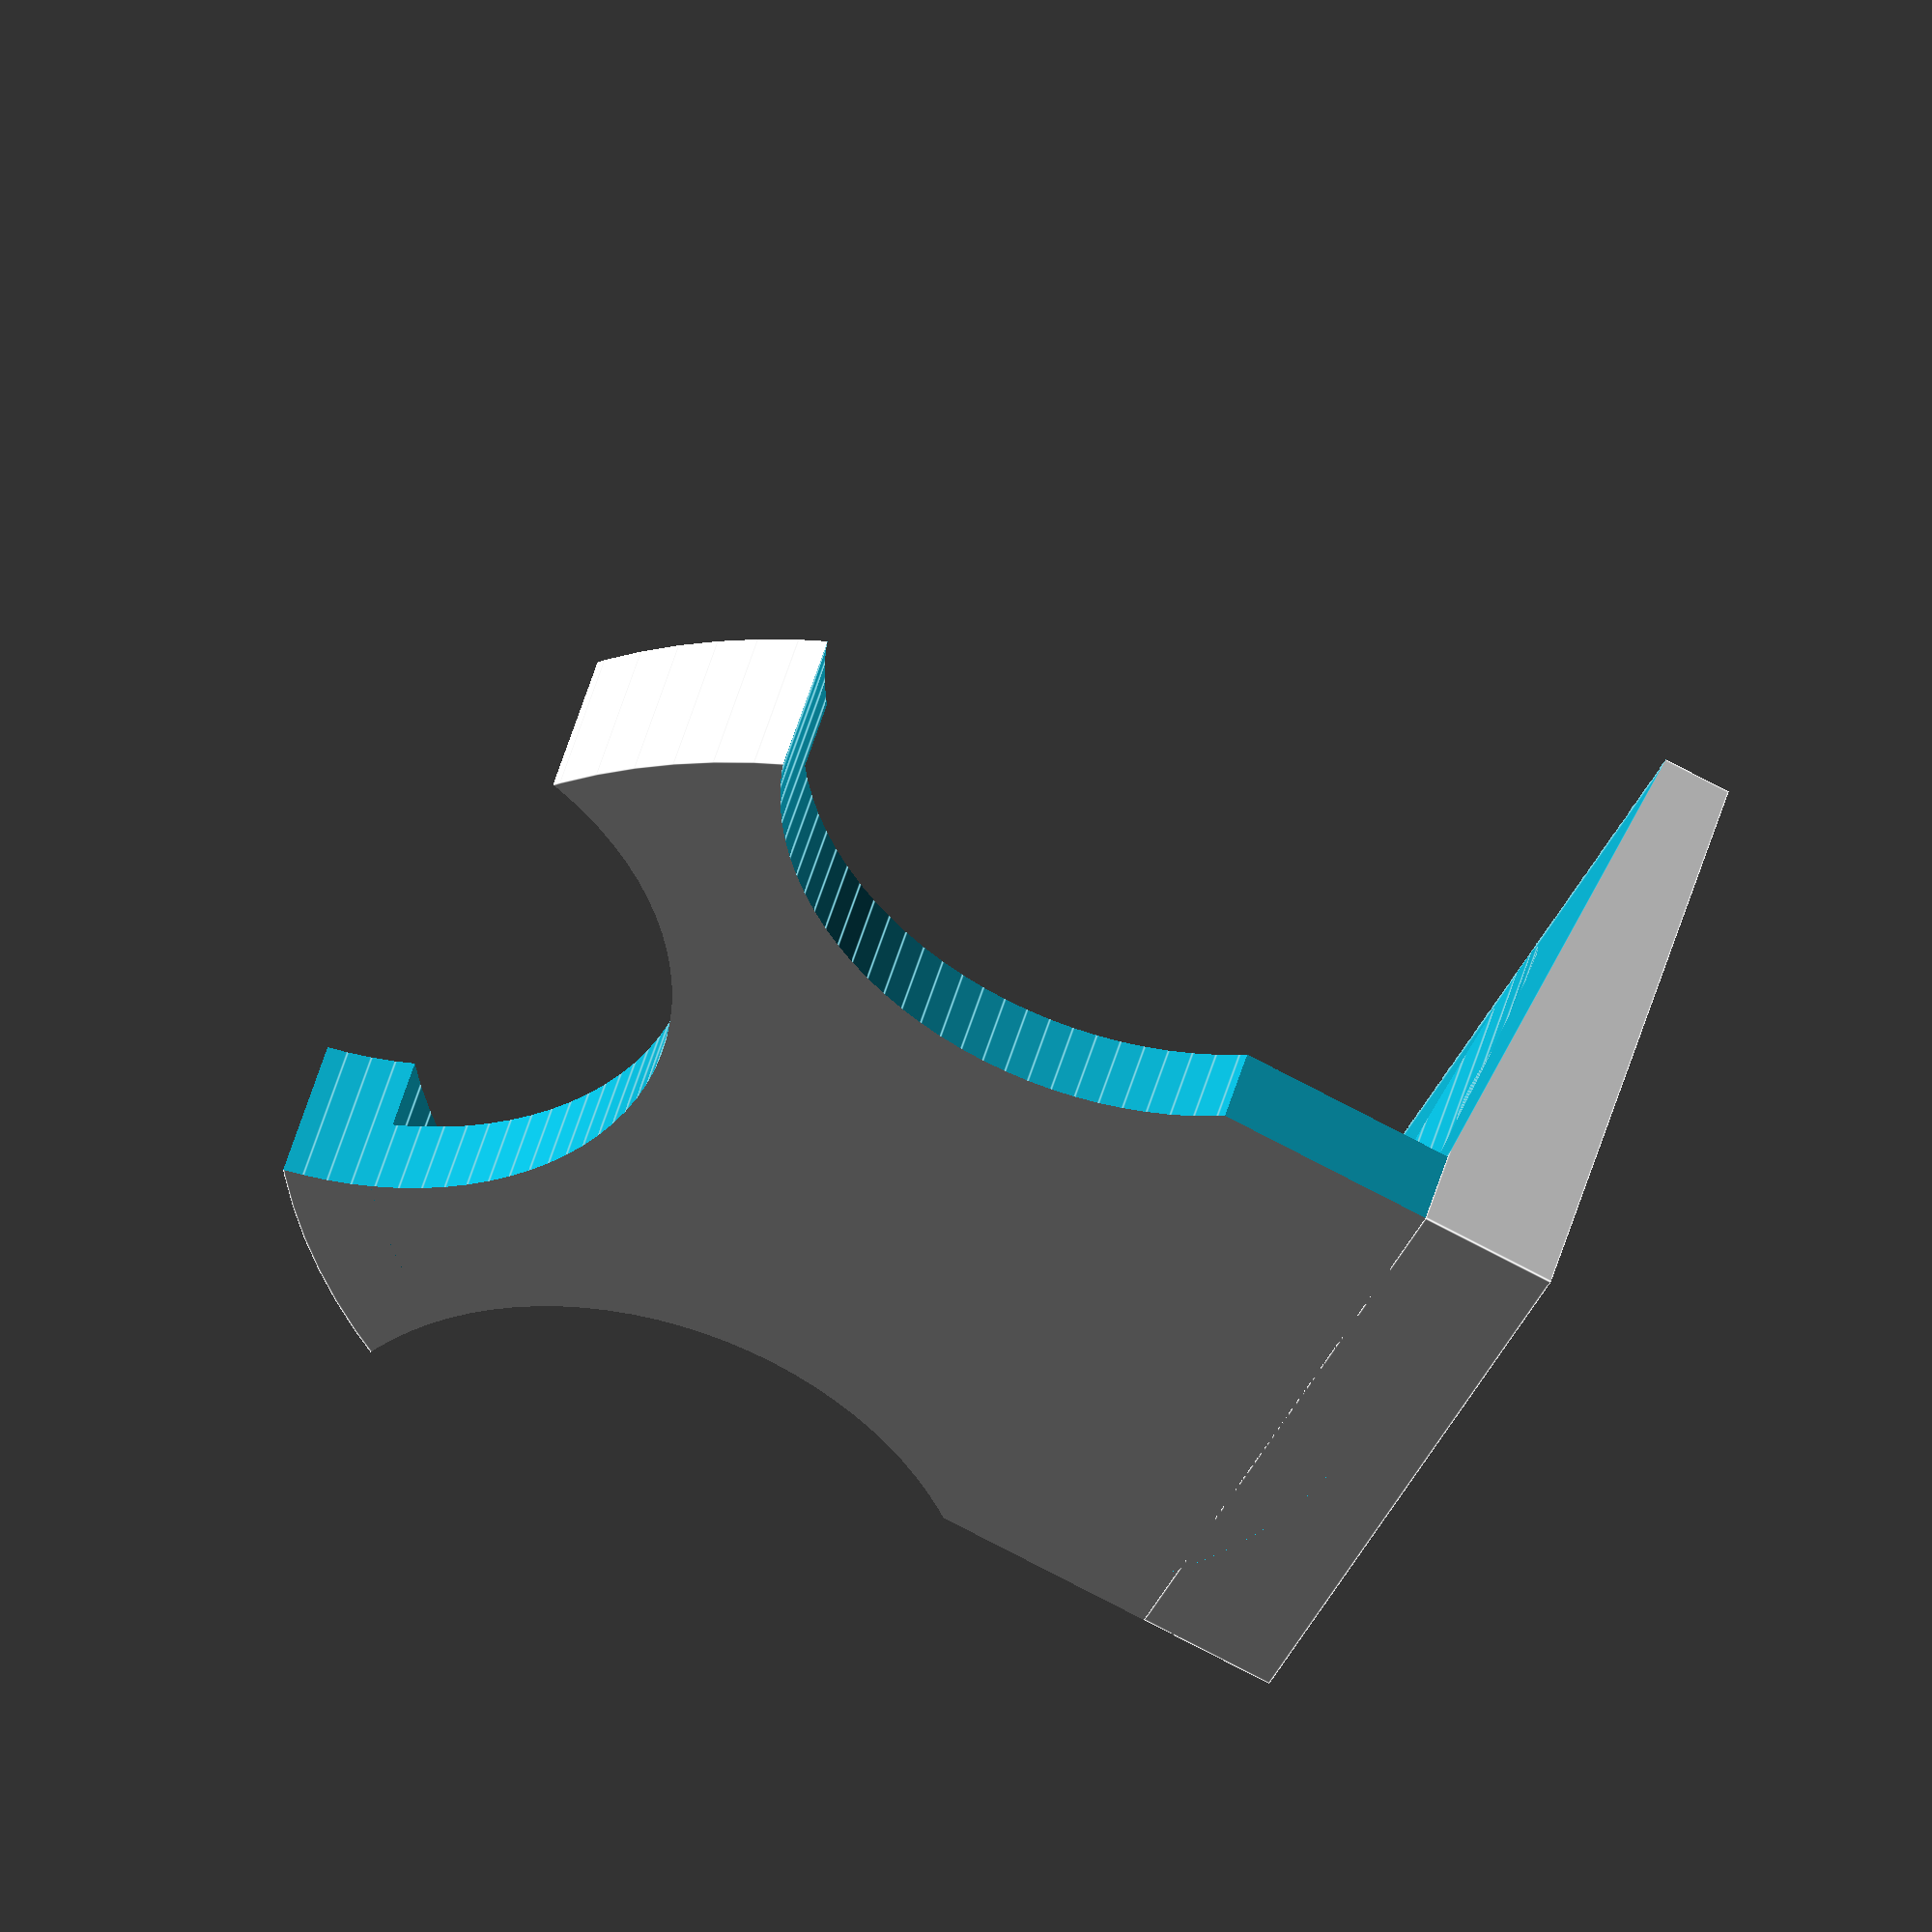
<openscad>
$fn=90;  // accuracy

module bottom(routerDiameter, mountWidth, bottomThickness) {
    extraDiameter   = 20;
    bottomDiameter  = routerDiameter+extraDiameter;
    bottomTotalThickness = bottomThickness+10;
    
    bottomCurvCutOutDiameter = mountWidth;
    bottomCurvCutOutHight    = bottomTotalThickness+2;
    
    module curvCutOut(){   
        translate([0,0,-1])
        cylinder(
            h=bottomCurvCutOutHight,
            d=bottomCurvCutOutDiameter);
    }
    
    module sideCutOut(){
        translate([0,-bottomDiameter/2,-1])
        cube(size = [
            bottomDiameter/2,
            bottomDiameter/2,
            bottomTotalThickness+2]);
    }
    
    difference(){
    union(){
        cylinder(
            h=bottomTotalThickness,
            d=bottomDiameter);
    }
    union(){
        translate([0,bottomDiameter/2,0])
        curvCutOut();
        translate([-bottomDiameter/2,0,0])
        curvCutOut();
        translate([bottomDiameter/2,0,0])
        curvCutOut();
        
        translate([0,0,bottomThickness])
        cylinder(
            h=bottomTotalThickness,
            d=routerDiameter);
    
        translate([
            -mountWidth/2,
            -bottomDiameter/2,
            -1])
        cube(size = [
            mountWidth,
            extraDiameter/2,
            bottomTotalThickness+2]);
        
        translate([mountWidth/2,0,0])
        sideCutOut();
        translate([-(mountWidth+bottomDiameter)/2,0,0])
        sideCutOut();
        
        translate([0,-extraDiameter,bottomThickness])
        cylinder(
            h=bottomTotalThickness,
            d=bottomDiameter);
    }}
}


module mount(routerDiameter, width, bottomThickness) {
    mountHight          = 80;
    mountWidth          = width;
    mountThickness      = 8;
    mountTotalThickness = mountThickness*2;

    function cathetusCalculator(a,b) = sqrt(pow(a,2)+pow(b,2));
    function angleCalculator(a,b)    = atan(a/b);
    
    module mountingHole(hight) {
        screwHoleDiameter = 6;
        screwHoleCountersinkDiameter = 12;
    
        translate([0,hight+1,0])
        rotate([90,0,0])
        union(){
        cylinder(
            h=hight+2,
            d=screwHoleDiameter);
        translate([0,0,0])    
        cylinder(
            h=hight/2,
            d2=screwHoleDiameter,
            d1=screwHoleCountersinkDiameter);    
        }   
    }
    
    translate([0,-mountThickness,0])
    difference(){
    union(){
    translate([-mountWidth/2,0,0])
    cube(size = [
        mountWidth,
        mountTotalThickness,
        mountHight]);
    }    
    union(){
    translate([
        0,
        routerDiameter/2+mountThickness,
        -1])
    cylinder(
        h=mountHight+2,
        d=routerDiameter);
    
    translate([0,0,20])
    mountingHole(mountThickness);
    translate([0,0,60])
    mountingHole(mountThickness);
    
        
    a = mountTotalThickness-mountThickness;
    b = mountHight-bottomThickness;    
    translate([-(mountWidth/2+1),
                mountTotalThickness,
                bottomThickness])
    rotate([angleCalculator(a,b),0,0])
    cube(size = [
        mountWidth+2,
        bottomThickness,
        cathetusCalculator(b,a)]); 
    
    }}
}


module routerStand() {
    routerDiameter  = 120;
    width           = (routerDiameter/3)*2;
    bottomThickness = 10;
    
    union(){
        bottom(routerDiameter, width, bottomThickness);
        translate([0,-routerDiameter/2,0])
        mount(routerDiameter, width, bottomThickness);
    }
}

routerStand();
</openscad>
<views>
elev=134.5 azim=245.8 roll=345.5 proj=o view=edges
</views>
